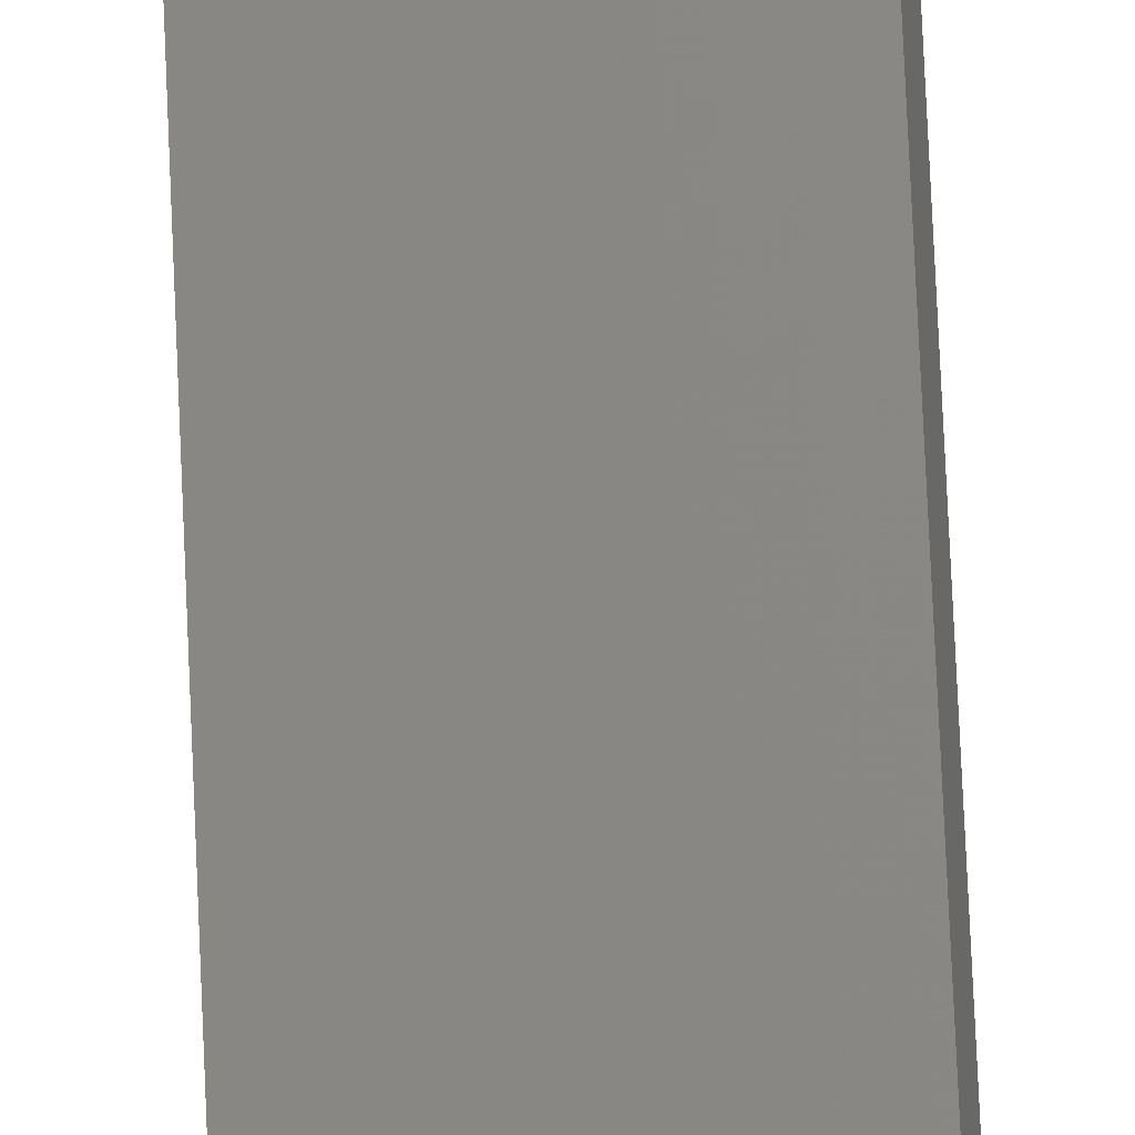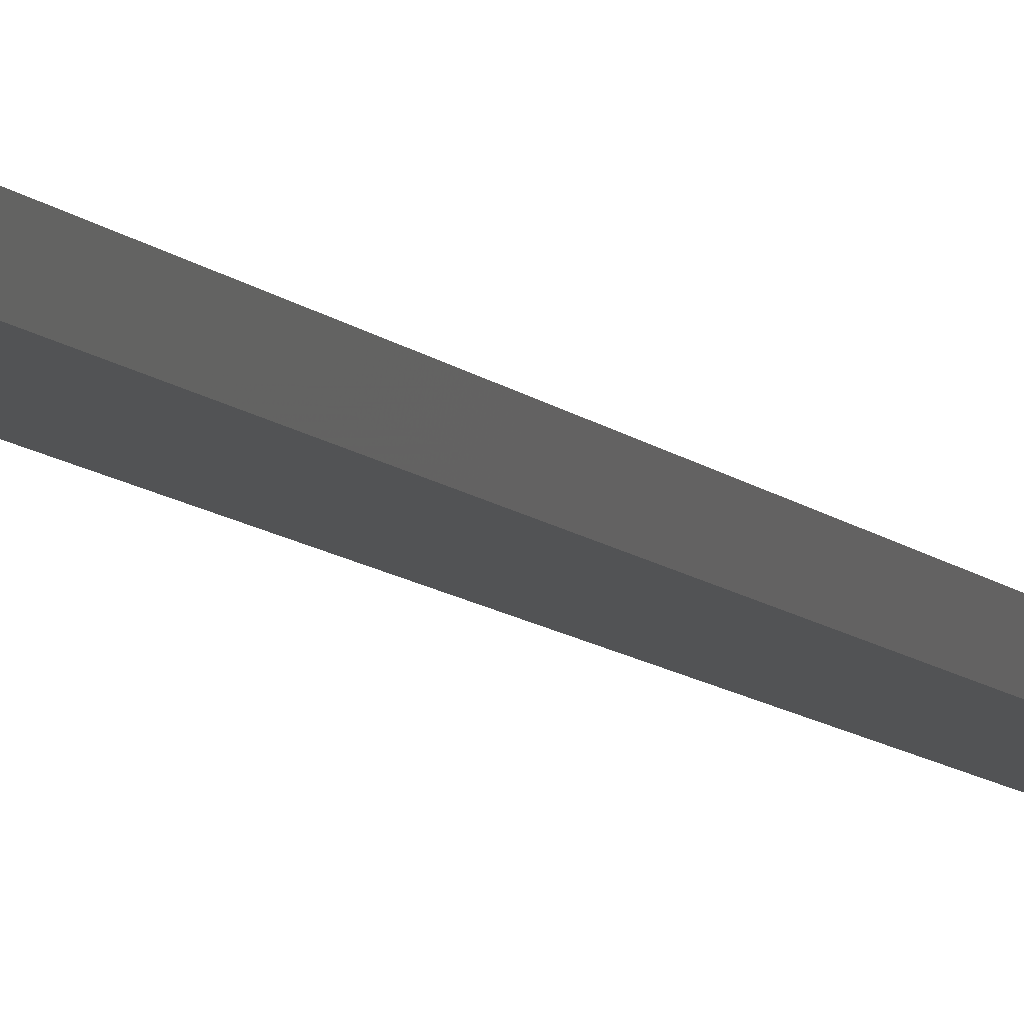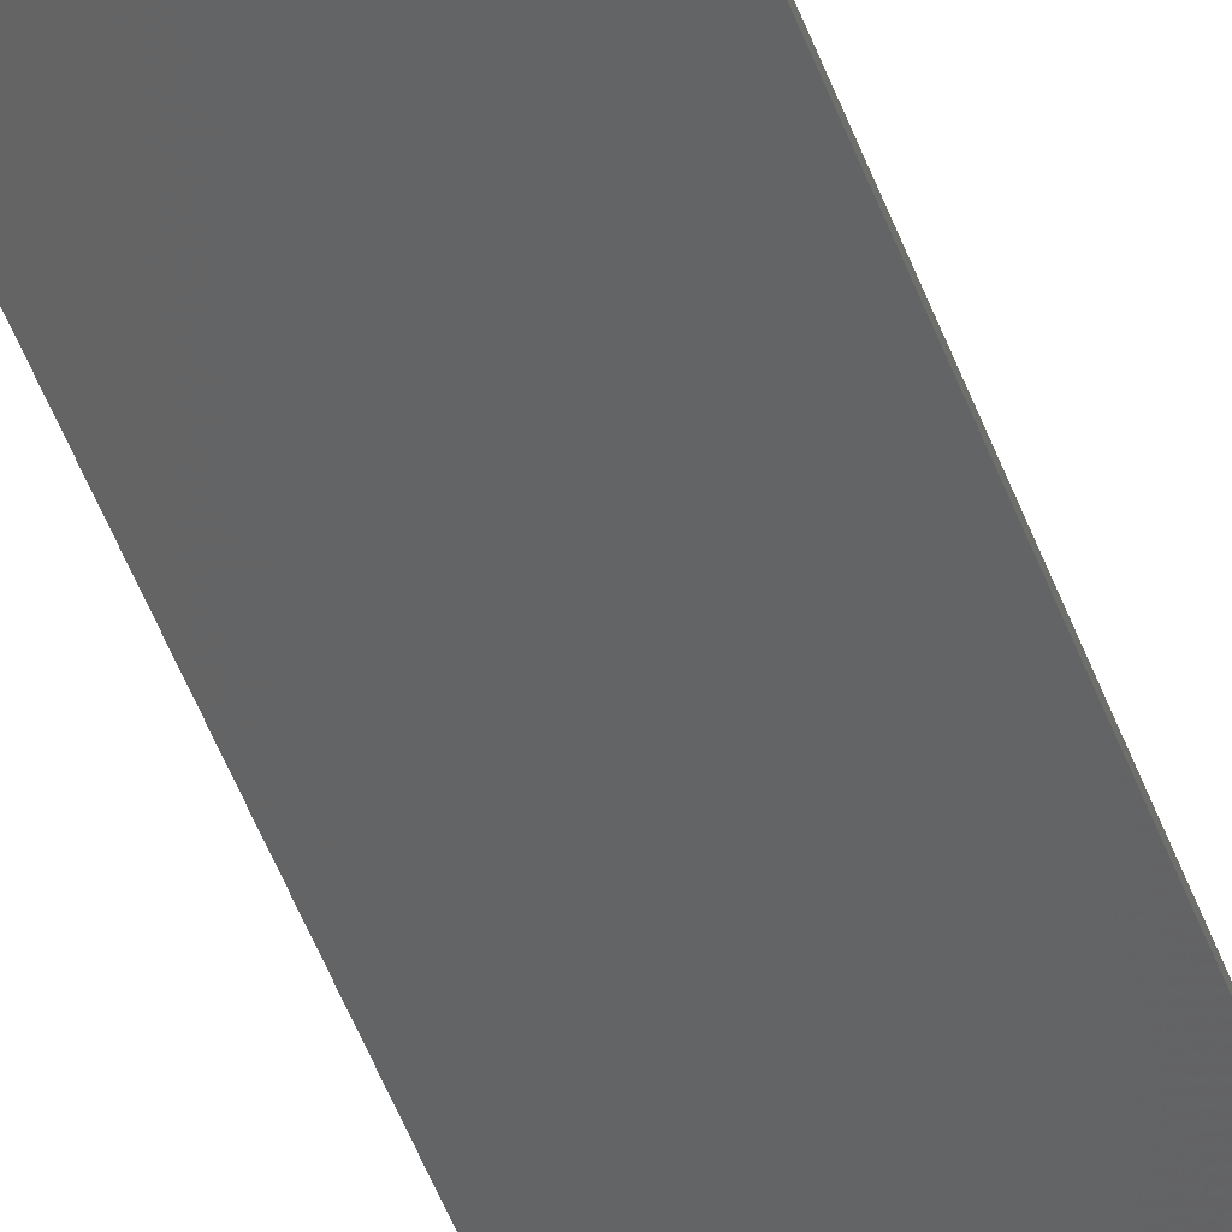
<metadata>
{"format":"stl","ext":"stl","renderer":"f3d","projection":"perspective","resolution":1024,"background":"white","views":[{"elev":72.9,"azim":-2.5,"up":"+Y"},{"elev":-6.2,"azim":-163.7,"up":"+Y"},{"elev":-47.9,"azim":19.2,"up":"+Y"}]}
</metadata>
<code>
# stl→obj: 16 verts, 28 faces
v -19.15 2.377 309.4
v -19.15 2.377 305.8
v -19.26 2.355 305.8
v -19.26 2.355 309.4
v -19.37 2.332 305.8
v -19.37 2.332 309.4
v -19.47 2.309 309.4
v -19.47 2.309 305.8
v -19.46 2.26 305.8
v -19.46 2.26 309.4
v -19.14 2.328 305.8
v -19.25 2.306 309.4
v -19.25 2.306 305.8
v -19.36 2.283 305.8
v -19.14 2.328 309.4
v -19.36 2.283 309.4
f 1 2 3
f 4 3 5
f 4 1 3
f 6 4 5
f 7 5 8
f 7 6 5
f 7 9 10
f 8 9 7
f 11 12 13
f 13 12 14
f 15 12 11
f 14 16 9
f 12 16 14
f 16 10 9
f 15 11 1
f 11 2 1
f 14 9 8
f 5 14 8
f 3 13 14
f 3 14 5
f 2 11 13
f 2 13 3
f 16 6 10
f 10 6 7
f 12 4 16
f 16 4 6
f 15 1 12
f 12 1 4

</code>
